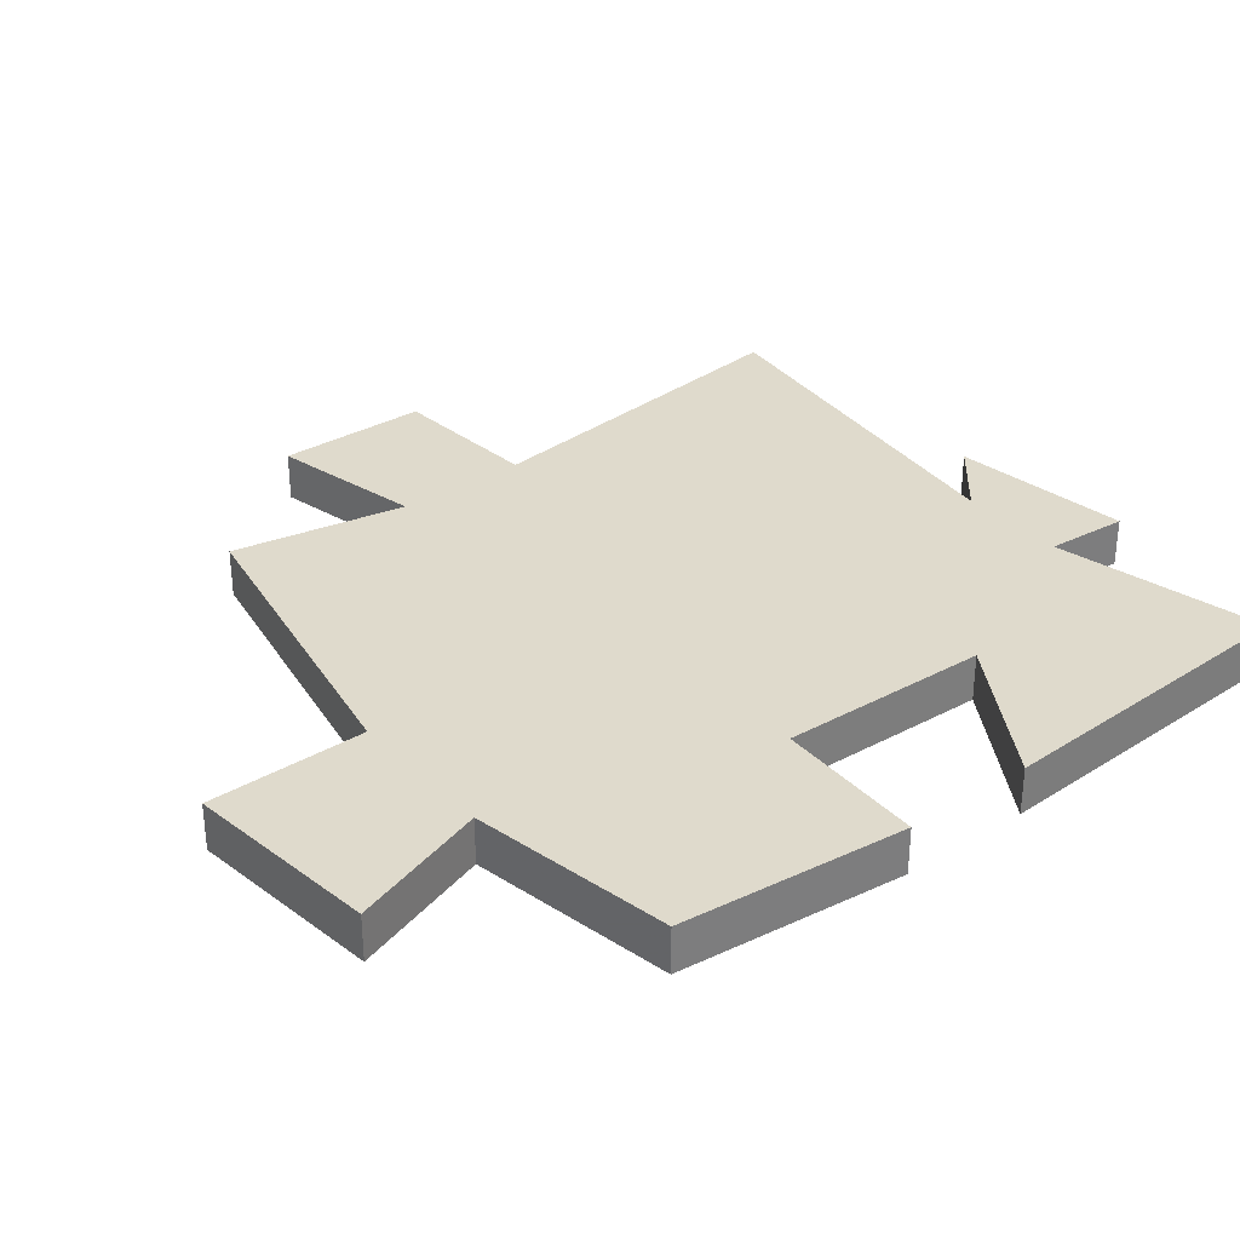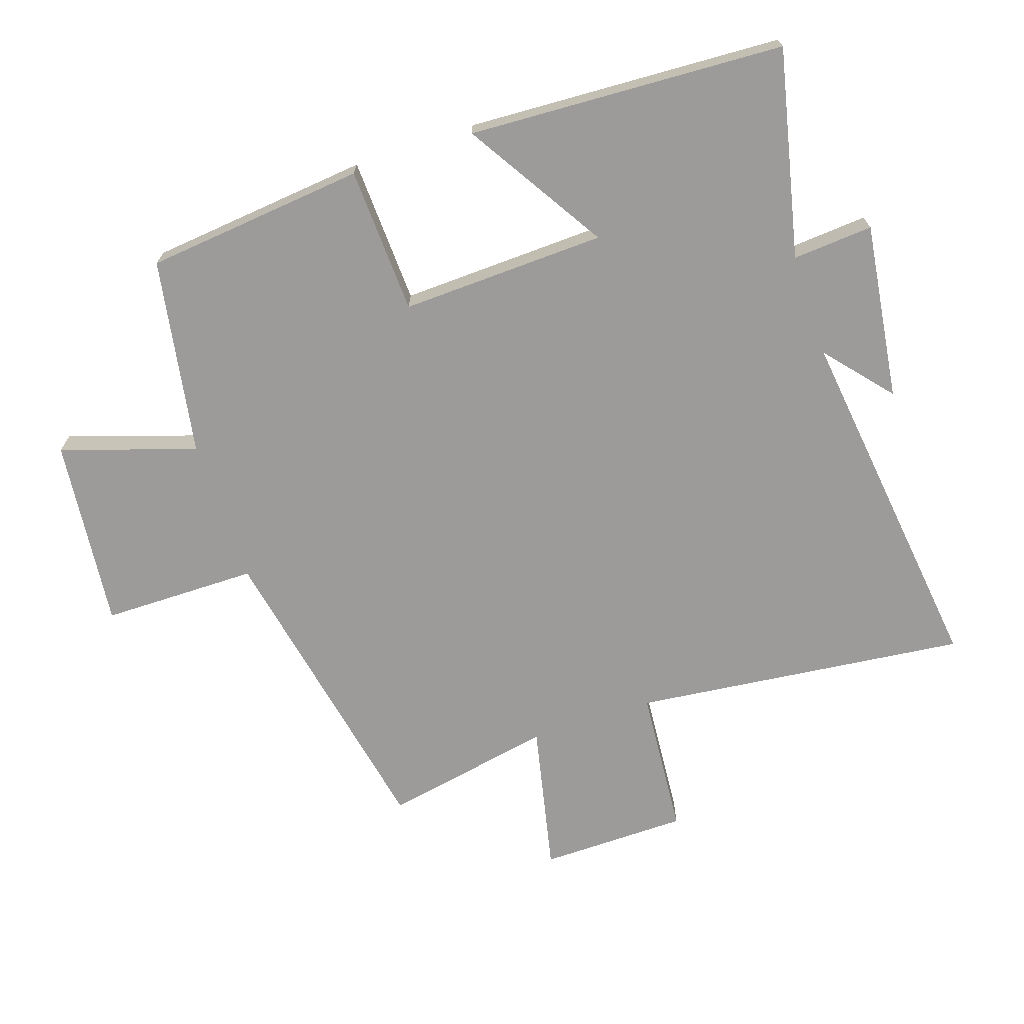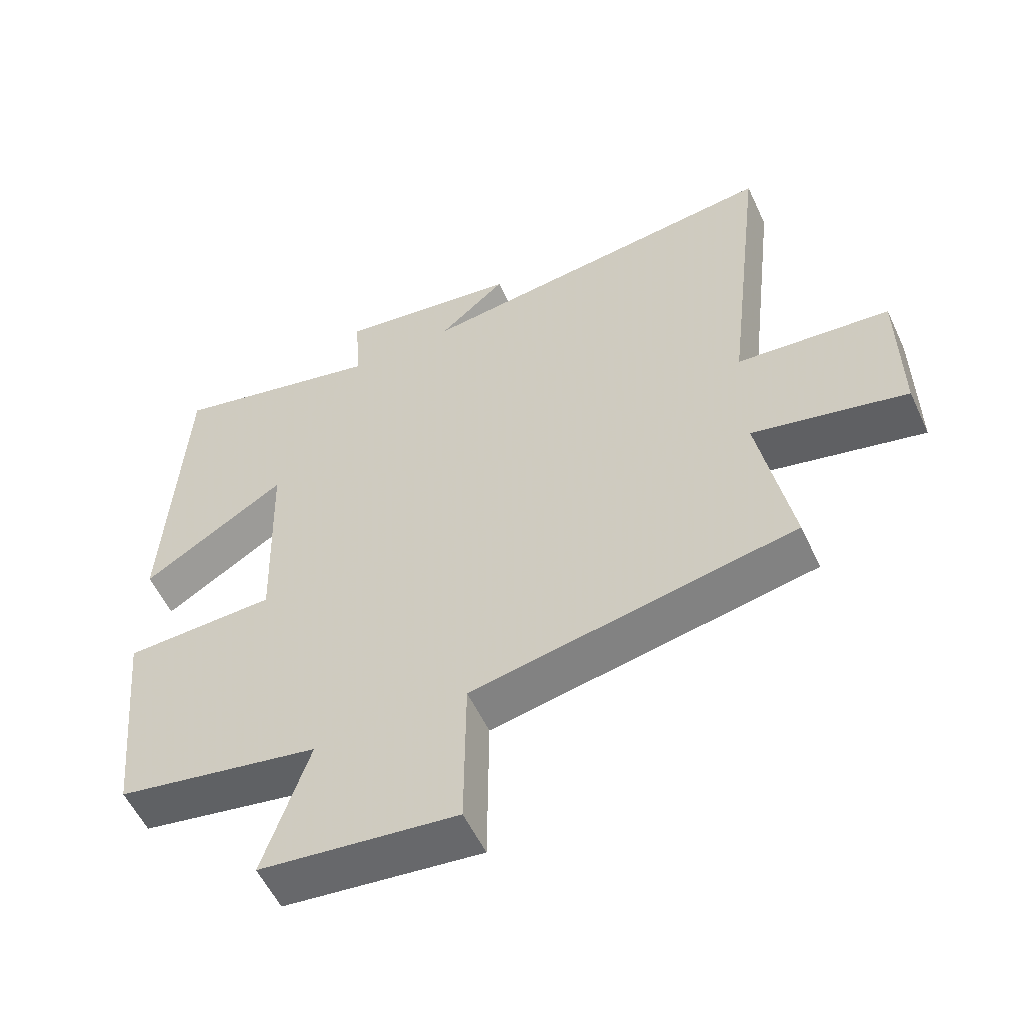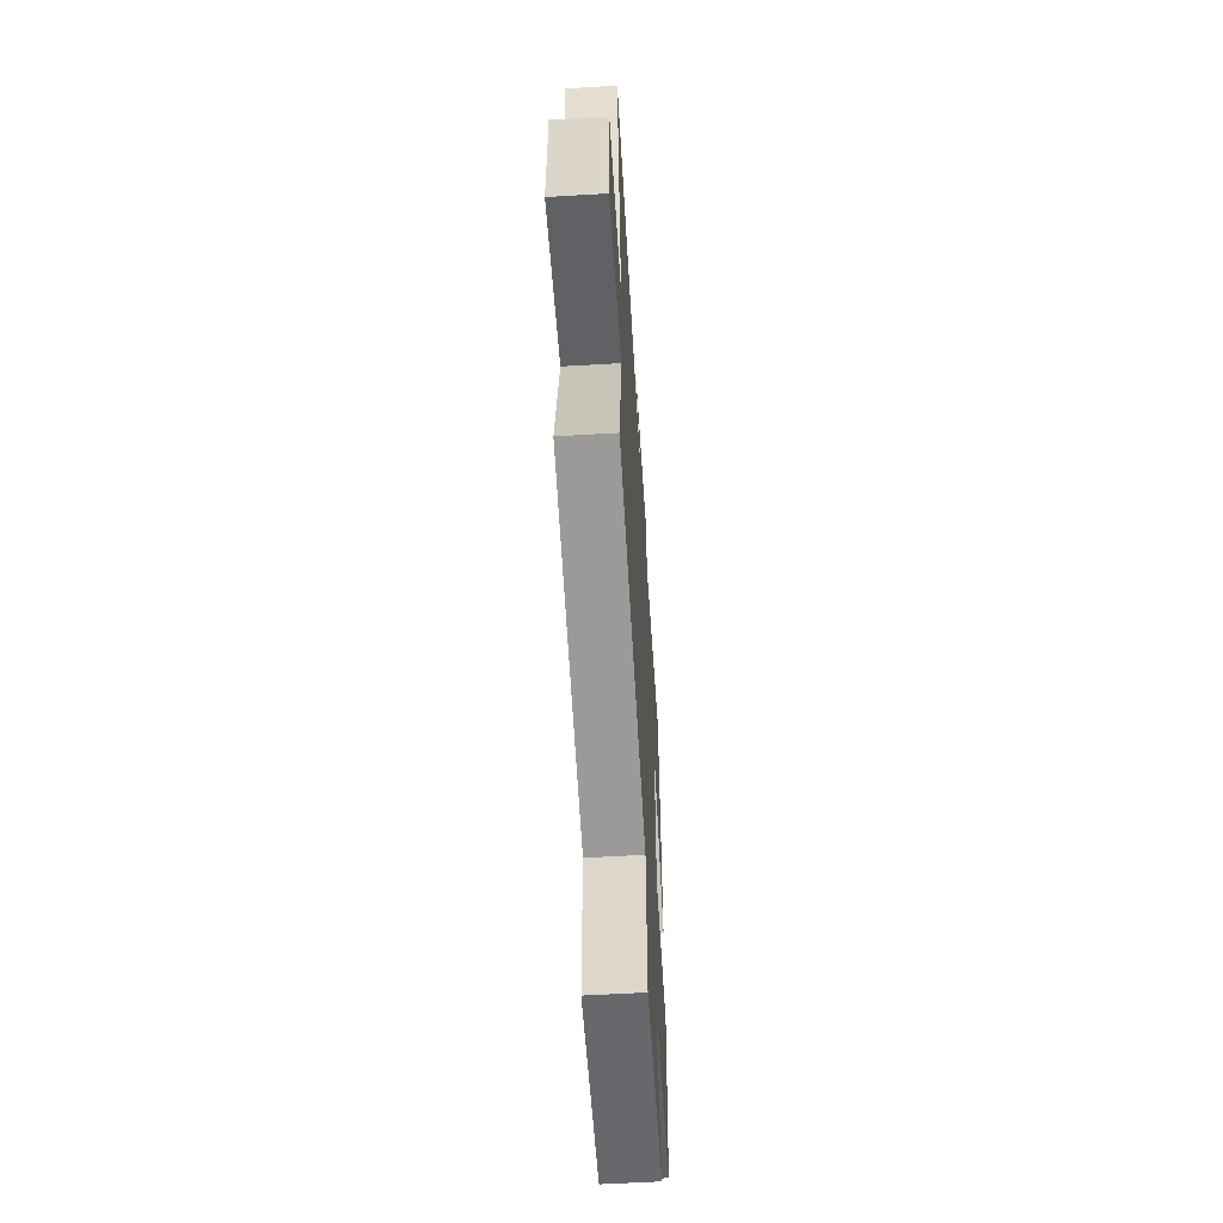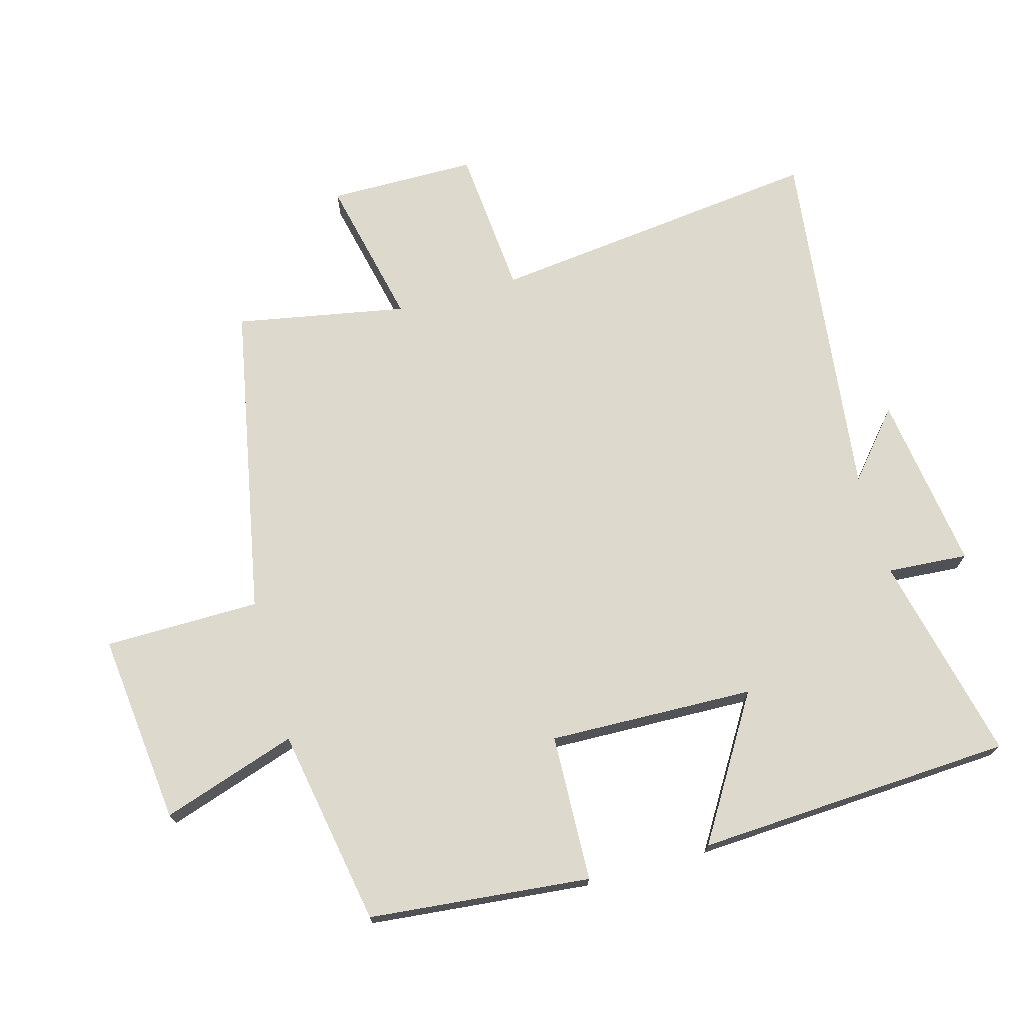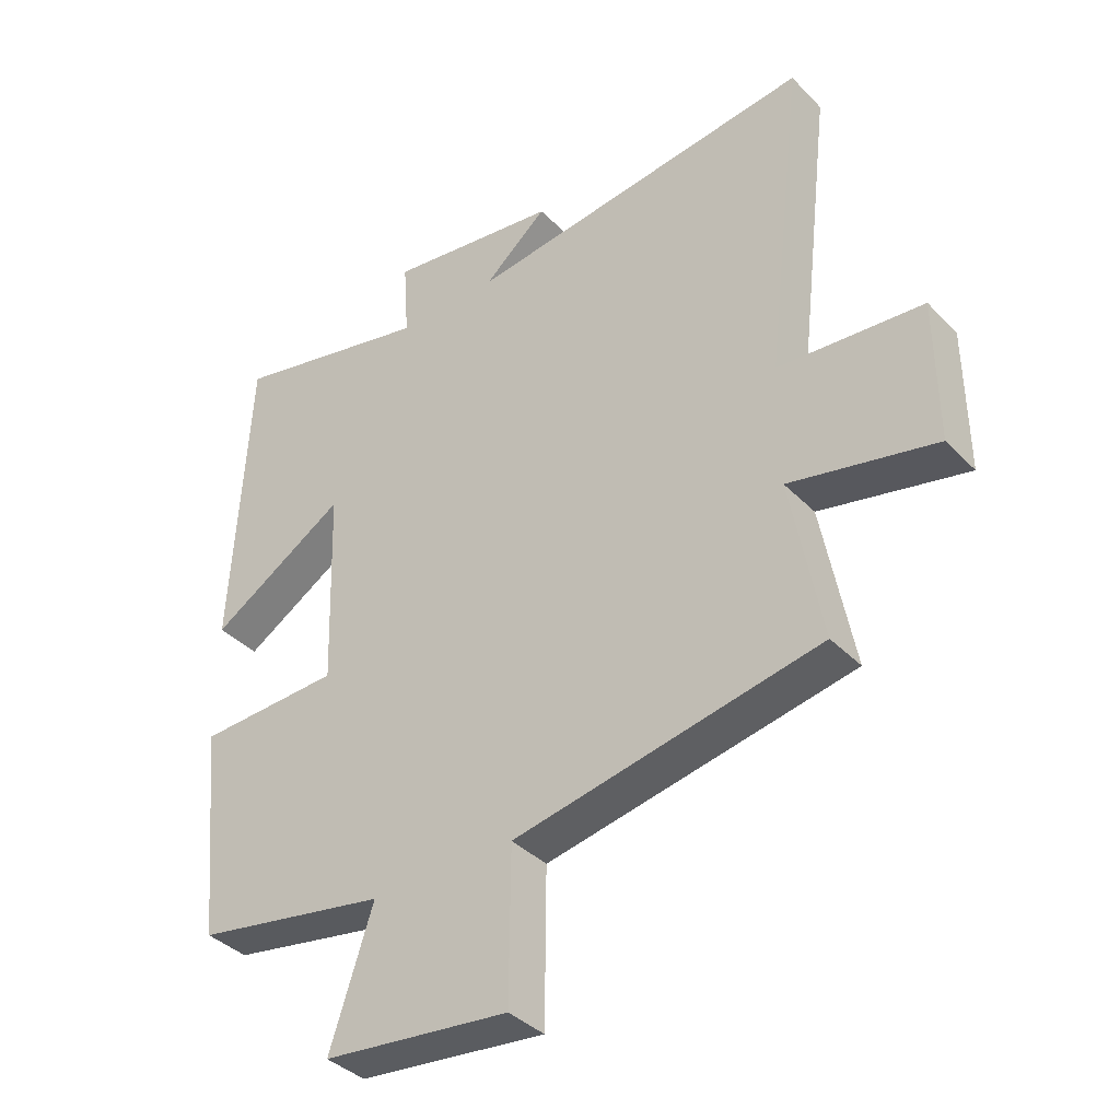
<metadata>
{"format":"obj","ext":"obj","renderer":"f3d","projection":"perspective","resolution":1024,"background":"white","views":[{"elev":32.5,"azim":-128.5,"up":"+Y"},{"elev":-69.8,"azim":-71.3,"up":"+Y"},{"elev":-55.7,"azim":24.8,"up":"+Z"},{"elev":-58.5,"azim":93.5,"up":"+Z"},{"elev":72.0,"azim":-105.6,"up":"+Y"},{"elev":-37.9,"azim":38.3,"up":"+Z"}]}
</metadata>
<code>
v -0.466 0.07 -0.446
v -0.5 0.07 -0.106
v -0.274 0.07 -0.097
v -0.284 0.07 0.219
v -0.5 0.07 0.086
v -0.474 0.07 0.573
v -0.155 0.07 0.5
v -0.164 0.07 0.624
v 0.108 0.07 0.586
v 0.007 0.07 0.5
v 0.56 0.07 0.567
v 0.5 0.07 0.052
v 0.729 0.07 0.033
v 0.731 0.07 -0.195
v 0.5 0.07 -0.144
v 0.549 0.07 -0.406
v 0.066 0.07 -0.5
v 0.064 0.07 -0.739
v -0.23 0.07 -0.707
v -0.162 0.07 -0.5
v -0.466 0 -0.446
v -0.5 0 -0.106
v -0.274 0 -0.097
v -0.284 0 0.219
v -0.5 0 0.086
v -0.474 0 0.573
v -0.155 0 0.5
v -0.164 0 0.624
v 0.108 0 0.586
v 0.007 0 0.5
v 0.56 0 0.567
v 0.5 0 0.052
v 0.729 0 0.033
v 0.731 0 -0.195
v 0.5 0 -0.144
v 0.549 0 -0.406
v 0.066 0 -0.5
v 0.064 0 -0.739
v -0.23 0 -0.707
v -0.162 0 -0.5
f 17 18 19 20
f 15 16 17 20
f 15 20 1 2
f 12 13 14 15
f 10 11 12
f 10 12 15
f 7 8 9 10
f 7 10 15
f 4 5 6 7
f 3 4 7 15
f 2 3 15
f 40 39 38 37
f 40 37 36 35
f 22 21 40 35
f 35 34 33 32
f 32 31 30
f 35 32 30
f 30 29 28 27
f 35 30 27
f 27 26 25 24
f 35 27 24 23
f 35 23 22
f 1 21 22 2
f 2 22 23 3
f 3 23 24 4
f 4 24 25 5
f 5 25 26 6
f 6 26 27 7
f 7 27 28 8
f 8 28 29 9
f 9 29 30 10
f 10 30 31 11
f 11 31 32 12
f 12 32 33 13
f 13 33 34 14
f 14 34 35 15
f 15 35 36 16
f 16 36 37 17
f 17 37 38 18
f 18 38 39 19
f 19 39 40 20
f 20 40 21 1

</code>
